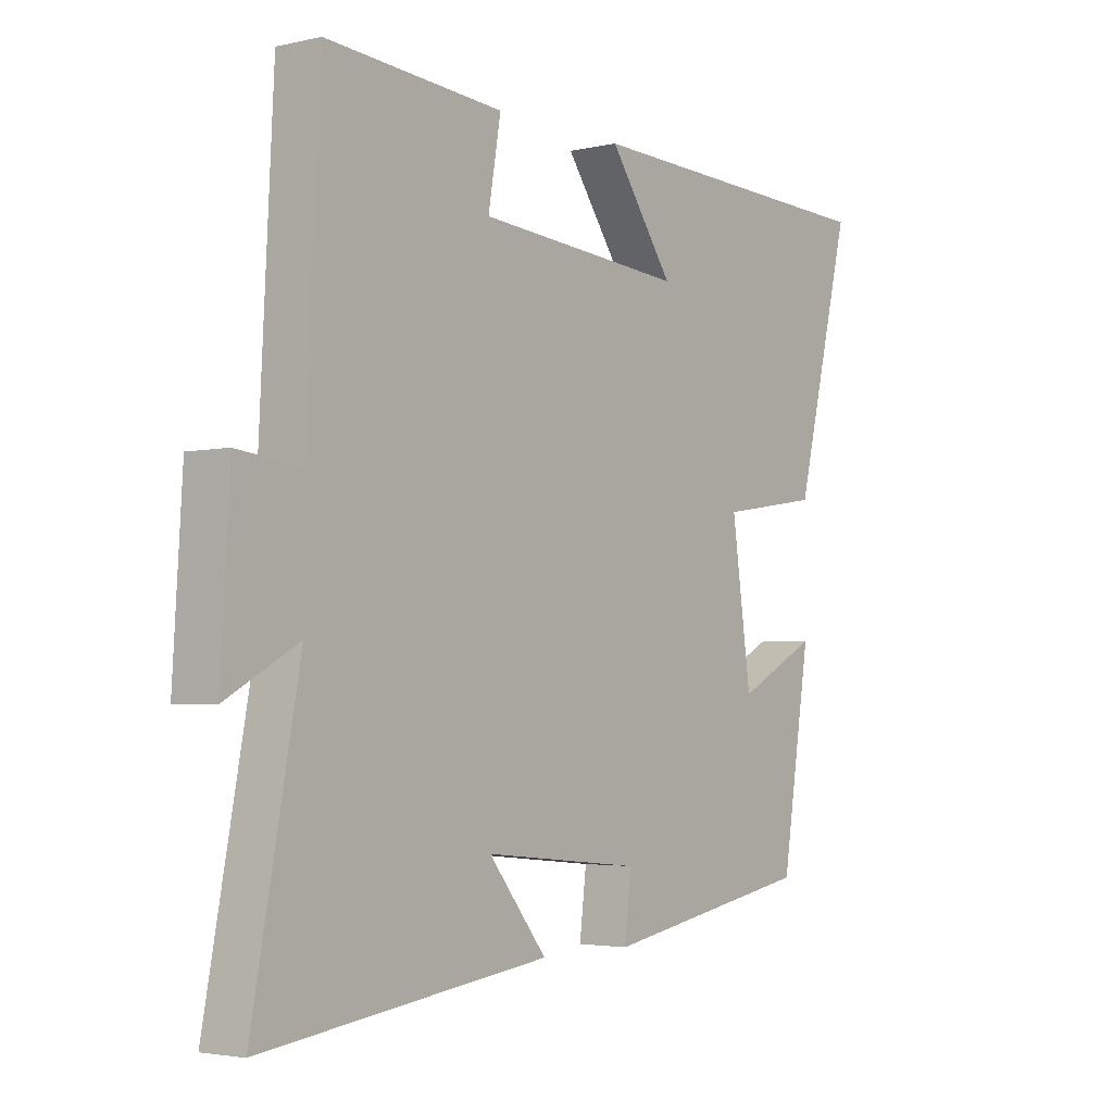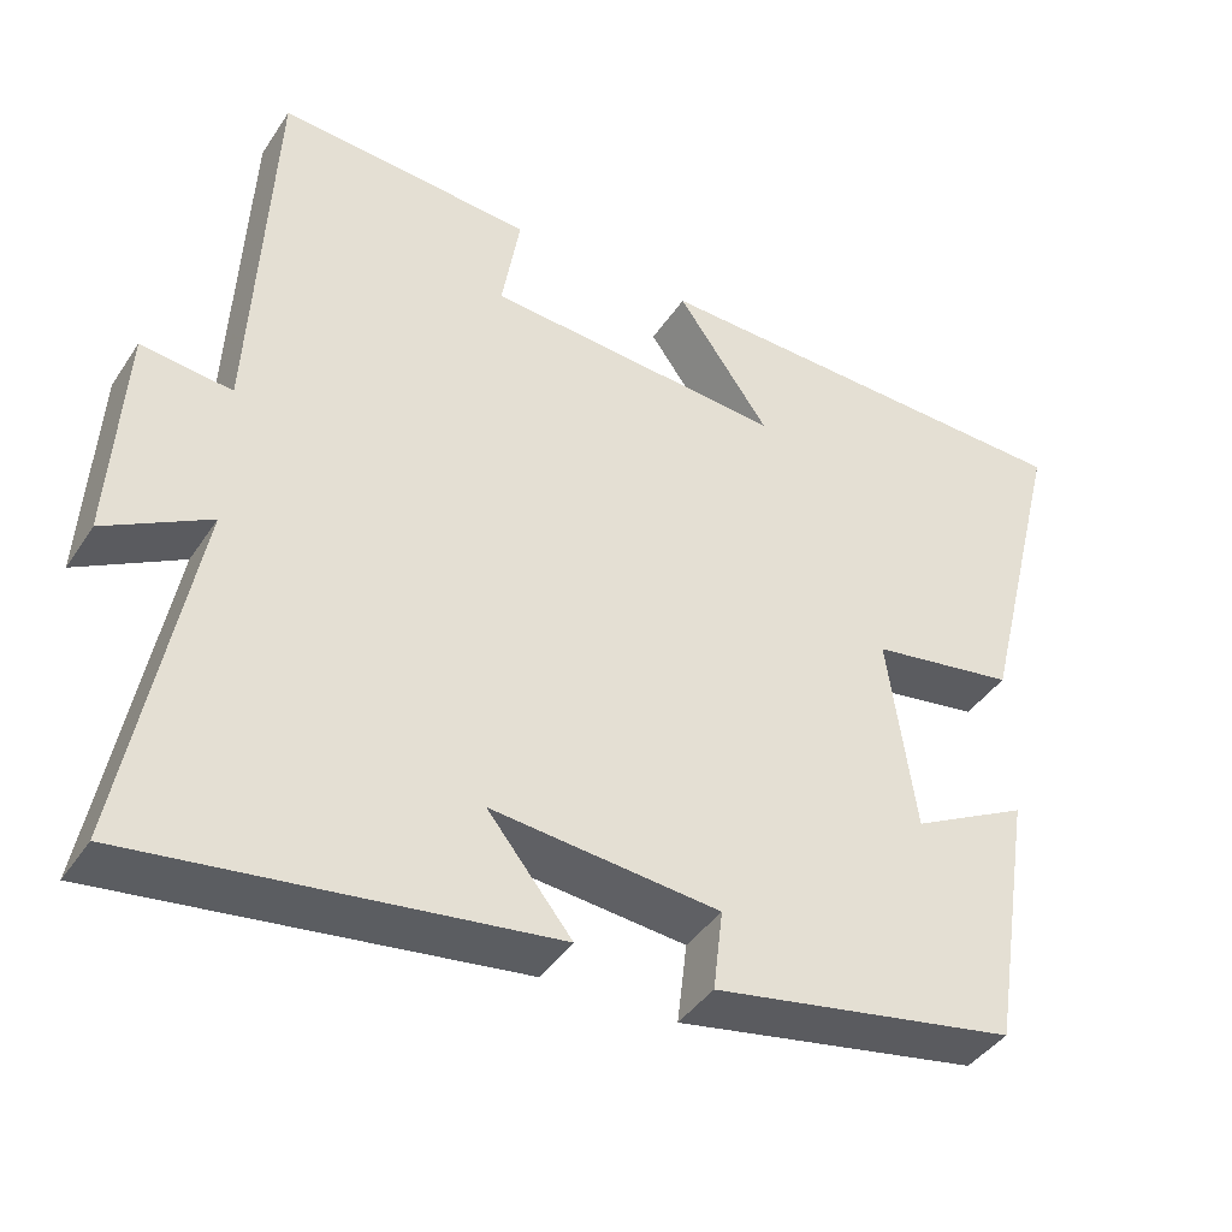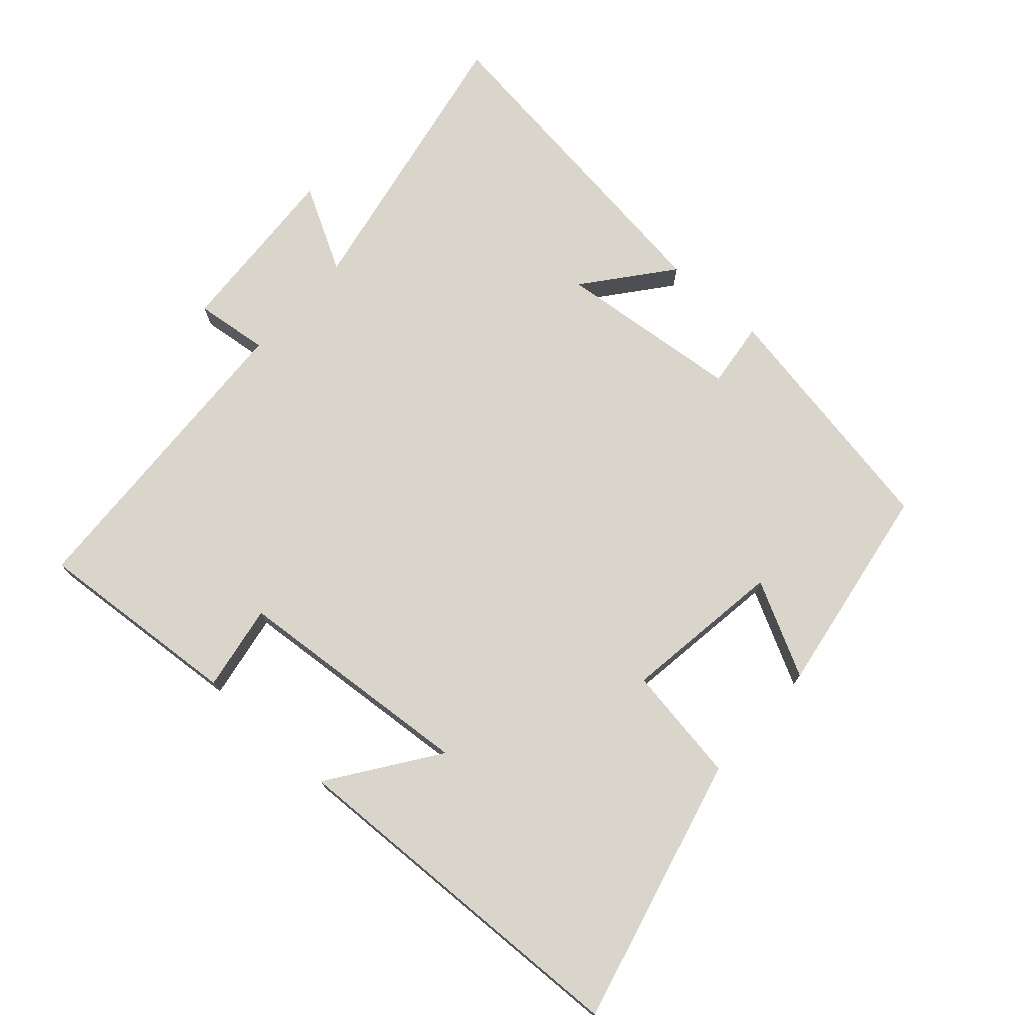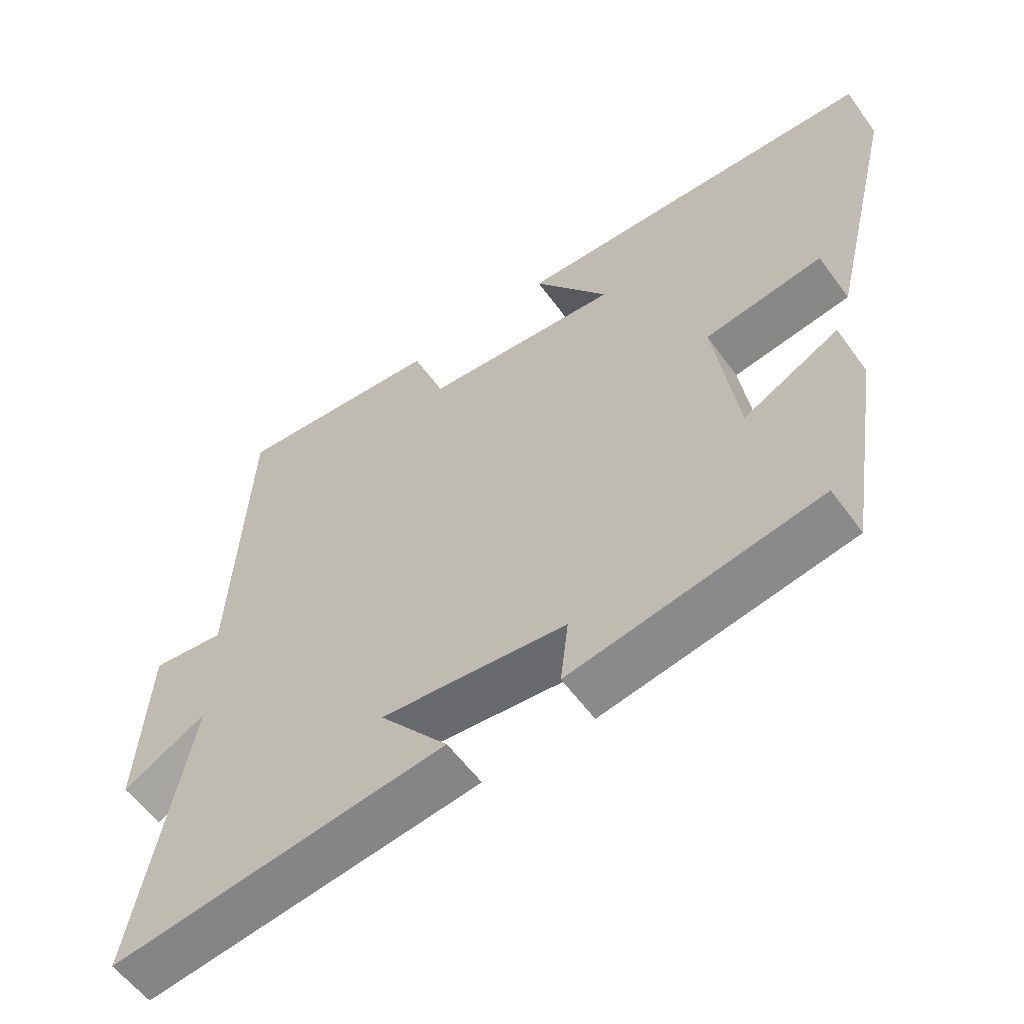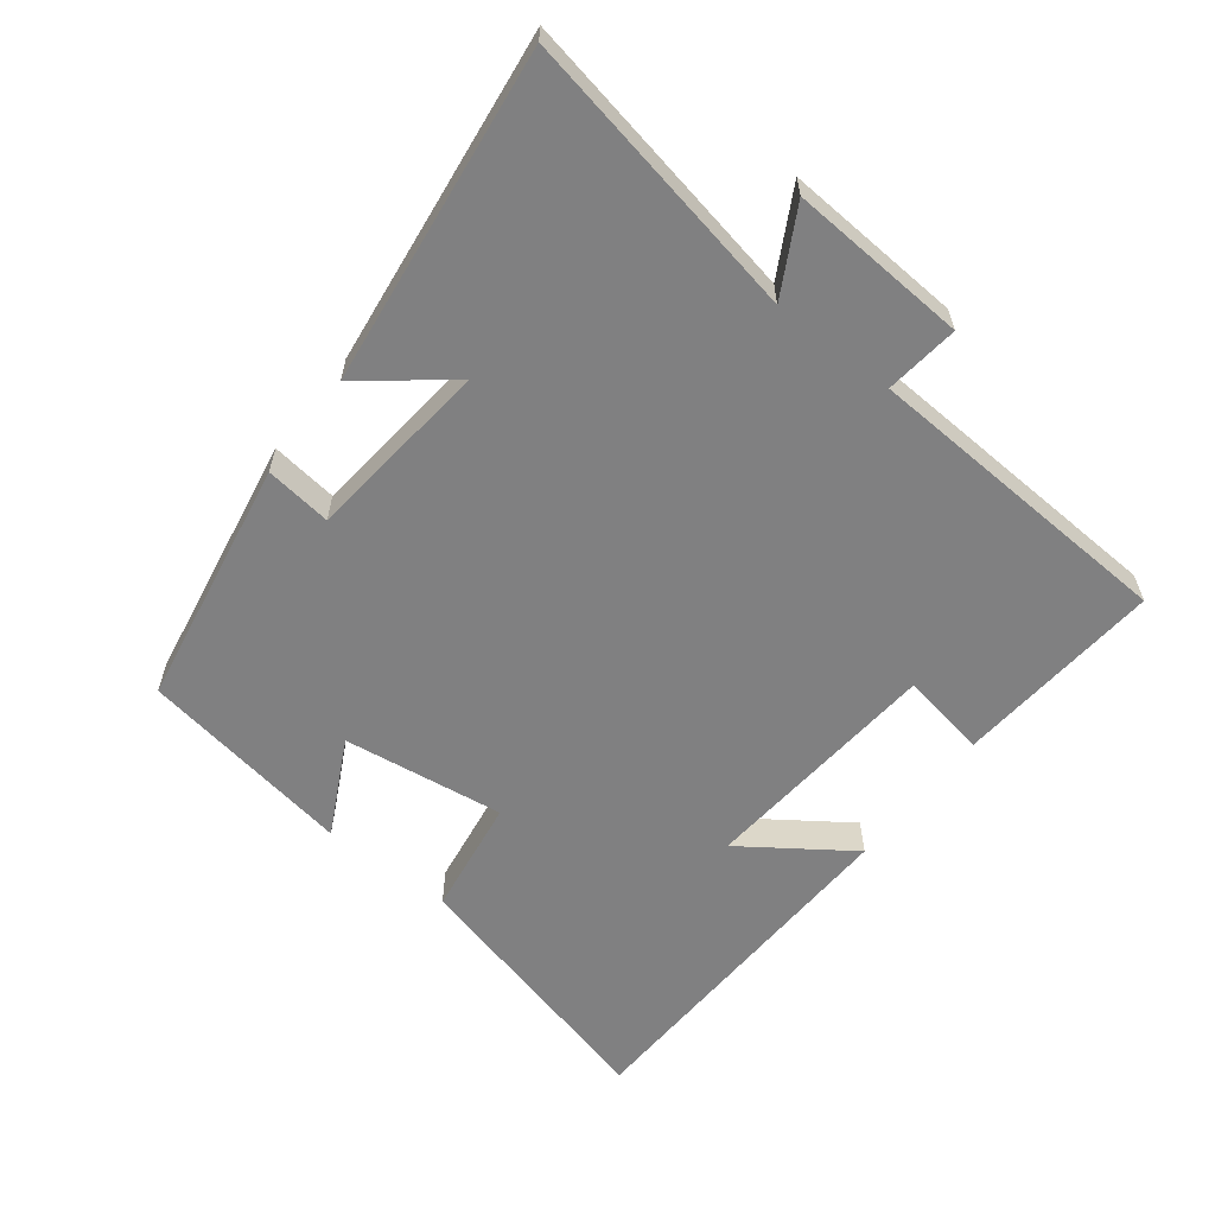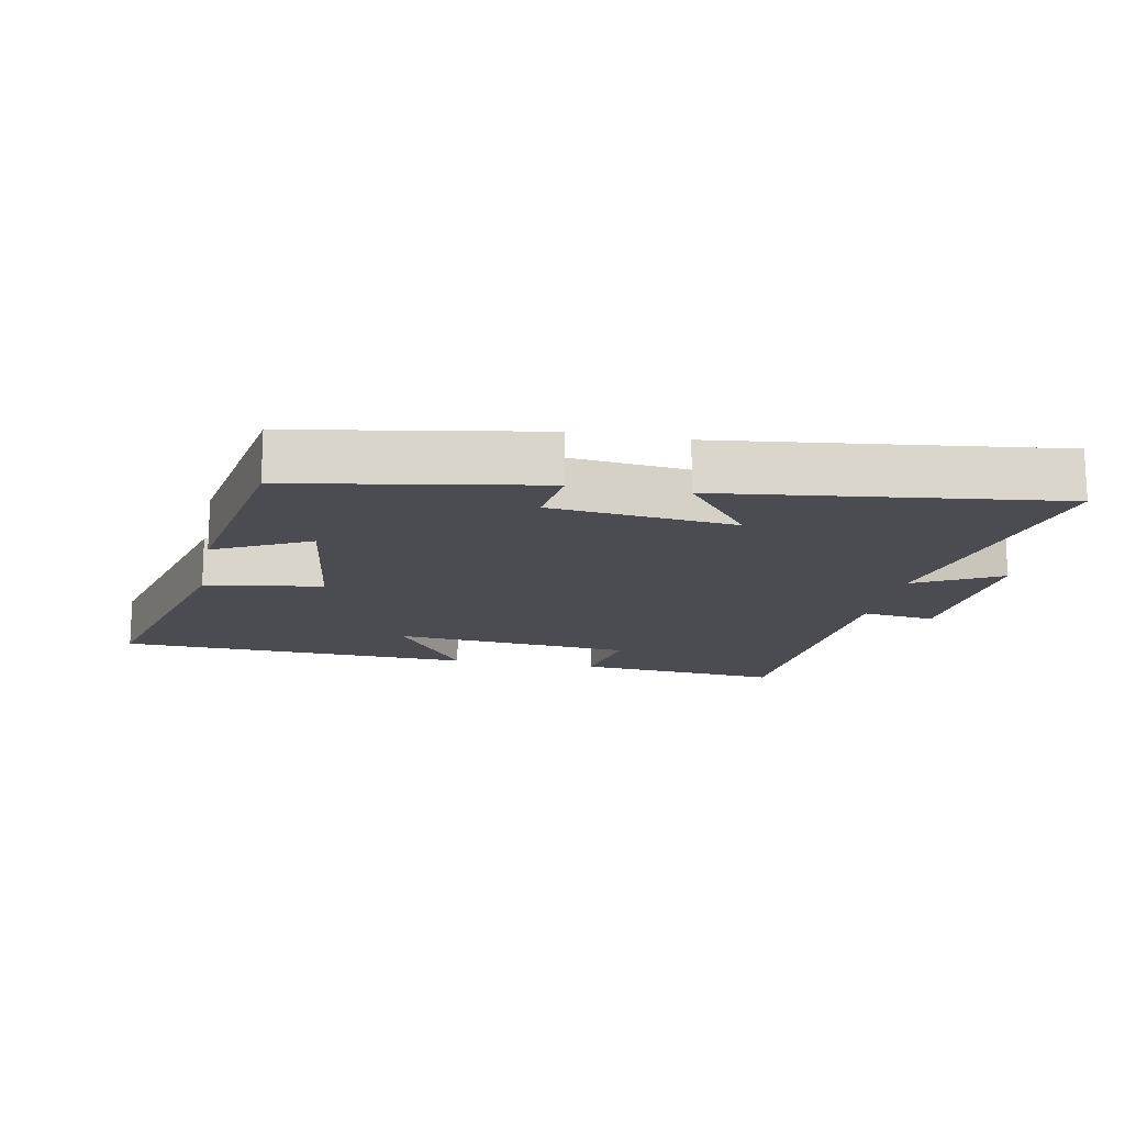
<metadata>
{"format":"obj","ext":"obj","renderer":"f3d","projection":"perspective","resolution":1024,"background":"white","views":[{"elev":-3.2,"azim":-52.3,"up":"+Z"},{"elev":-41.0,"azim":-30.5,"up":"+Z"},{"elev":74.3,"azim":41.9,"up":"+Y"},{"elev":-57.1,"azim":35.5,"up":"+Z"},{"elev":-60.2,"azim":-127.9,"up":"+Y"},{"elev":-15.3,"azim":168.6,"up":"+Y"}]}
</metadata>
<code>
v 0.599 0.07 0.48
v 0.5 0.07 0.08
v 0.325 0.07 0.053
v 0.359 0.07 -0.187
v 0.5 0.07 -0.114
v 0.449 0.07 -0.434
v 0.08 0.07 -0.5
v 0.092 0.07 -0.401
v -0.184 0.07 -0.373
v -0.082 0.07 -0.5
v -0.582 0.07 -0.564
v -0.5 0.07 -0.131
v -0.626 0.07 -0.2
v -0.61 0.07 0.066
v -0.5 0.07 0.053
v -0.476 0.07 0.525
v -0.167 0.07 0.5
v -0.189 0.07 0.371
v 0.173 0.07 0.341
v 0.061 0.07 0.5
v 0.599 0 0.48
v 0.5 0 0.08
v 0.325 0 0.053
v 0.359 0 -0.187
v 0.5 0 -0.114
v 0.449 0 -0.434
v 0.08 0 -0.5
v 0.092 0 -0.401
v -0.184 0 -0.373
v -0.082 0 -0.5
v -0.582 0 -0.564
v -0.5 0 -0.131
v -0.626 0 -0.2
v -0.61 0 0.066
v -0.5 0 0.053
v -0.476 0 0.525
v -0.167 0 0.5
v -0.189 0 0.371
v 0.173 0 0.341
v 0.061 0 0.5
f 19 20 1 2
f 18 19 2 3
f 15 16 17 18
f 15 18 3 4
f 12 13 14 15
f 12 15 4
f 9 10 11 12
f 8 9 12 4
f 6 7 8
f 5 6 8
f 4 5 8
f 22 21 40 39
f 23 22 39 38
f 38 37 36 35
f 24 23 38 35
f 35 34 33 32
f 24 35 32
f 32 31 30 29
f 24 32 29 28
f 28 27 26
f 28 26 25
f 28 25 24
f 1 21 22 2
f 2 22 23 3
f 3 23 24 4
f 4 24 25 5
f 5 25 26 6
f 6 26 27 7
f 7 27 28 8
f 8 28 29 9
f 9 29 30 10
f 10 30 31 11
f 11 31 32 12
f 12 32 33 13
f 13 33 34 14
f 14 34 35 15
f 15 35 36 16
f 16 36 37 17
f 17 37 38 18
f 18 38 39 19
f 19 39 40 20
f 20 40 21 1

</code>
